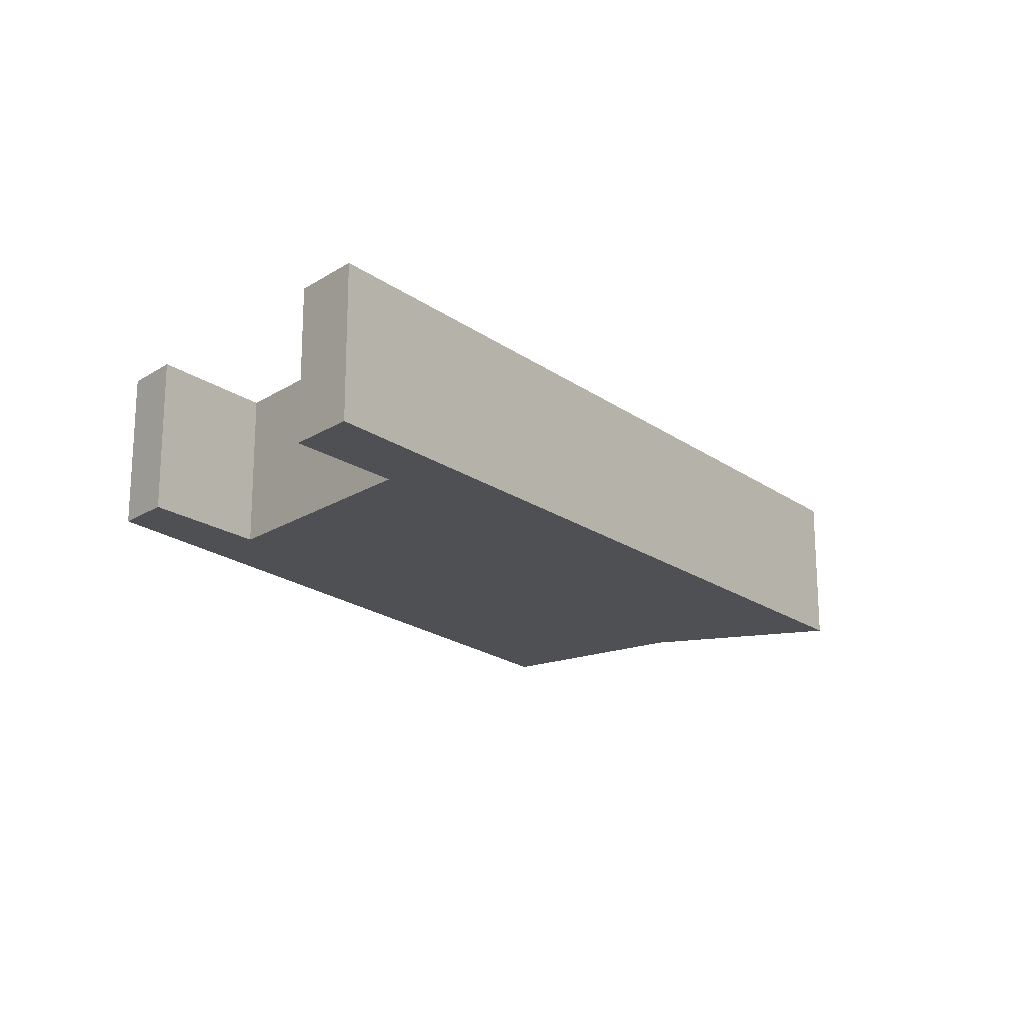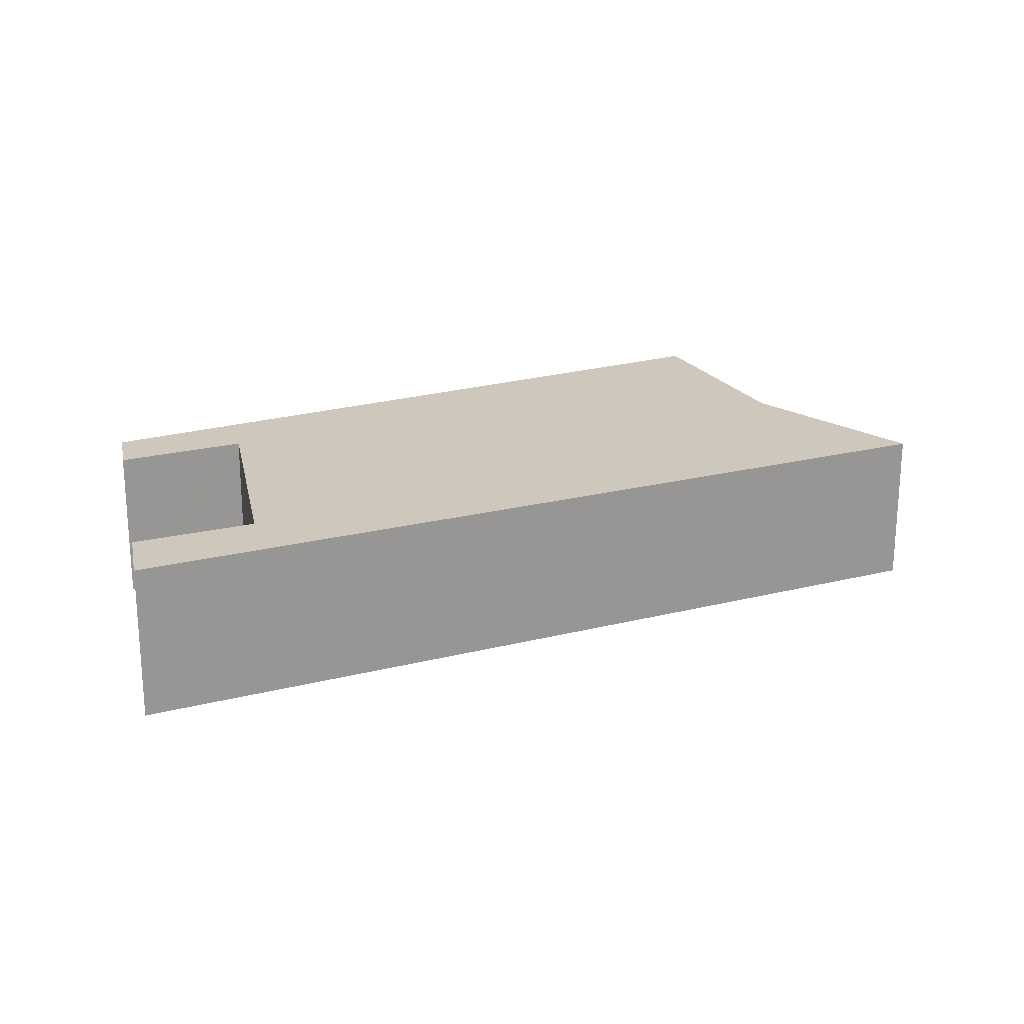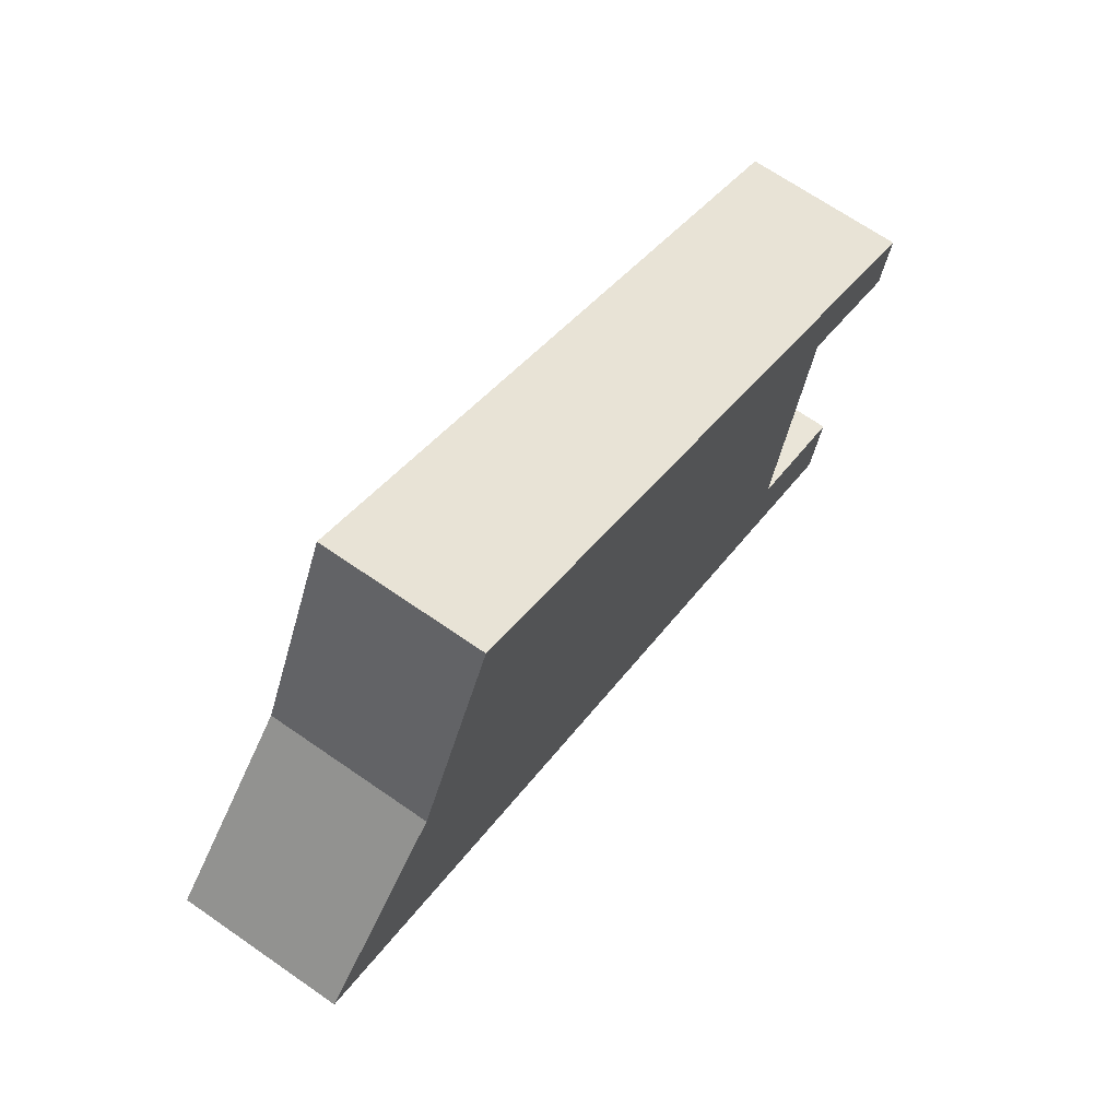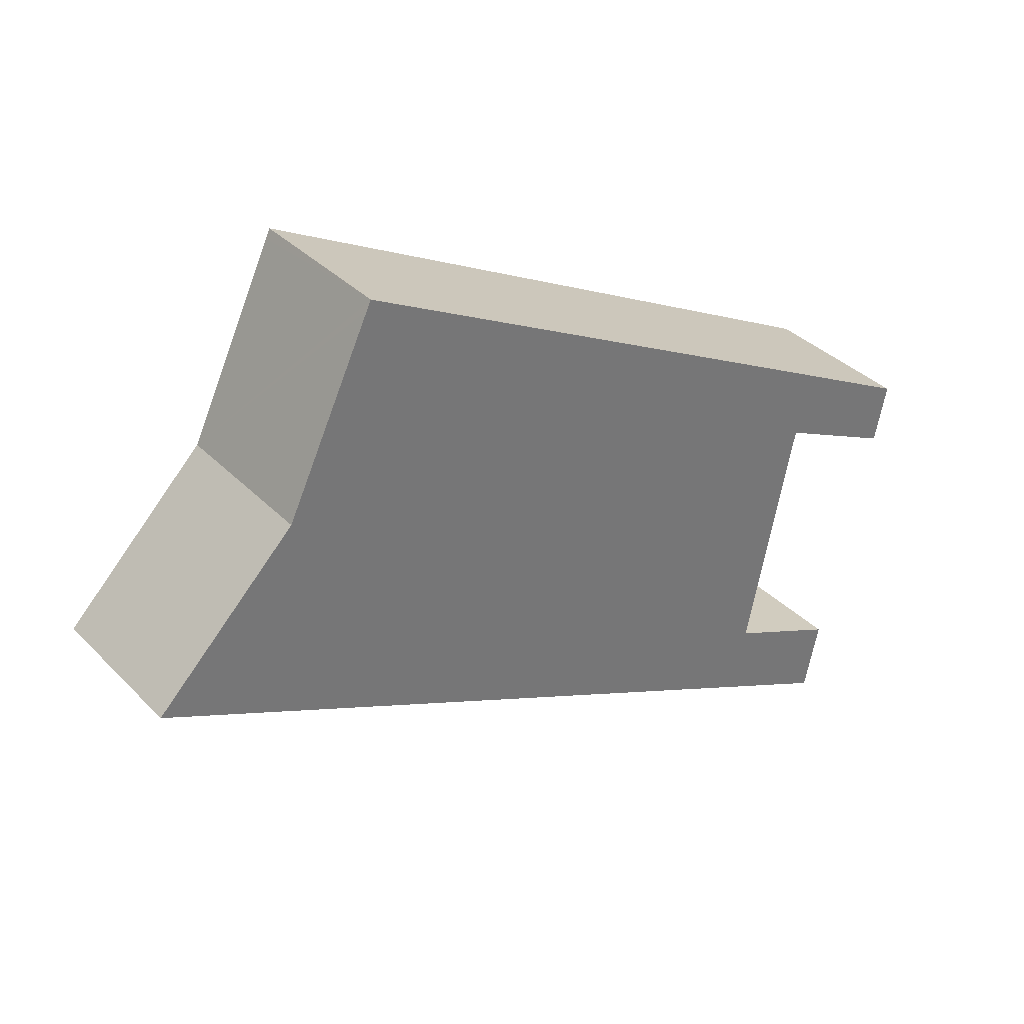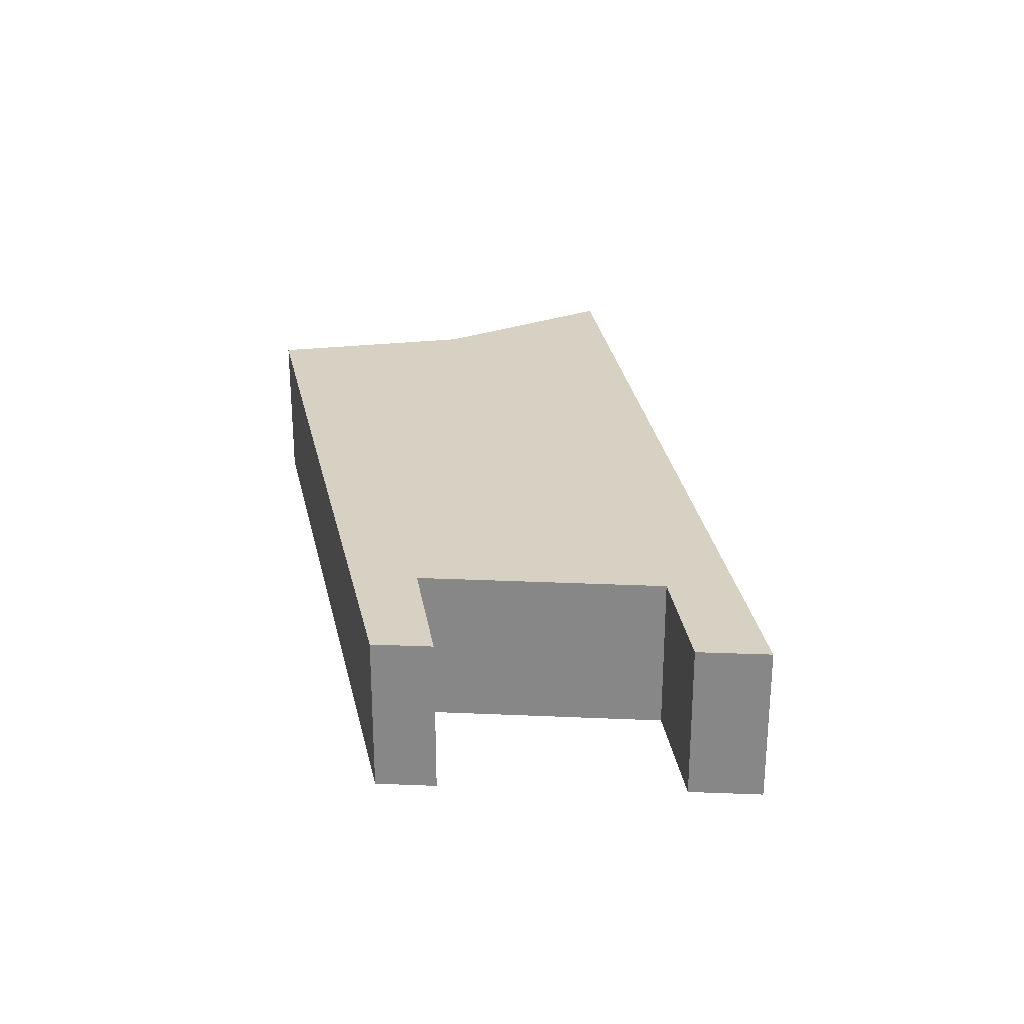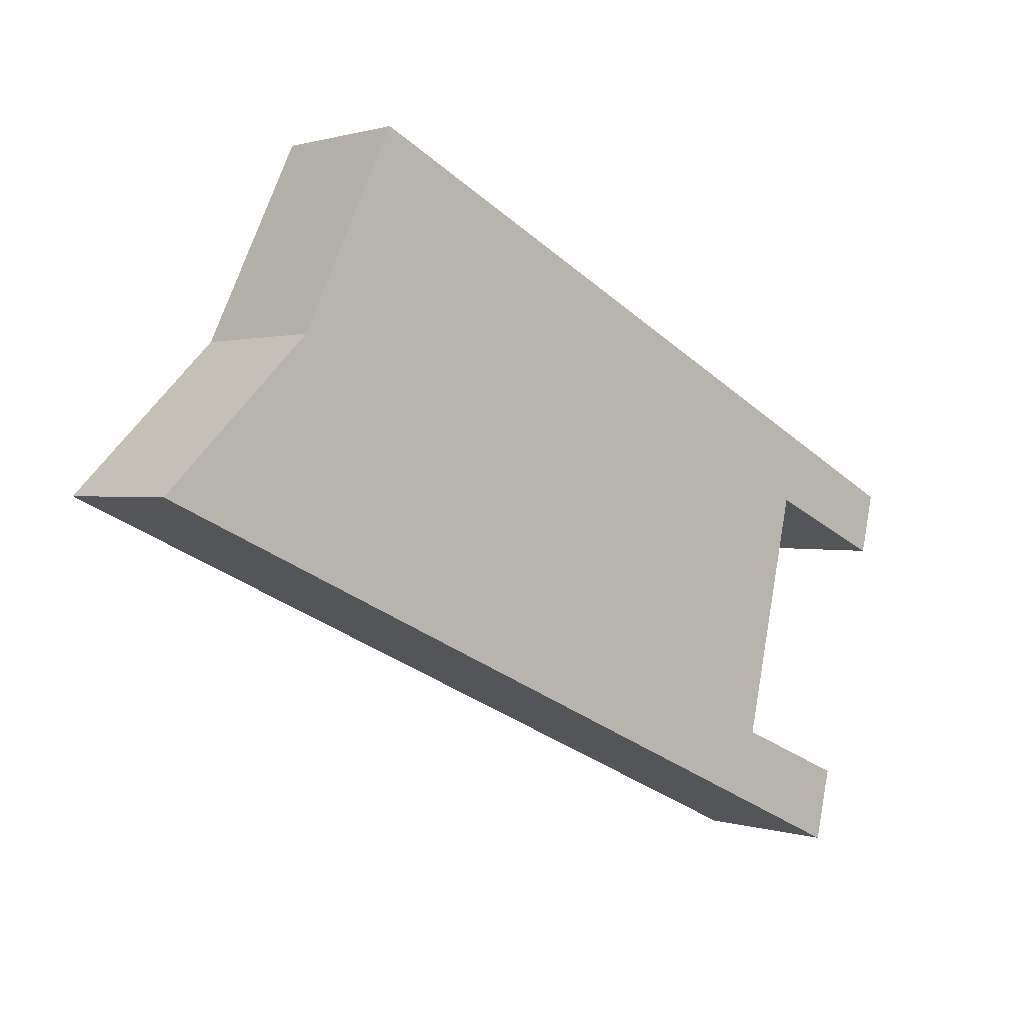
<metadata>
{"format":"obj","ext":"obj","renderer":"f3d","projection":"perspective","resolution":1024,"background":"white","views":[{"elev":-18.9,"azim":151.7,"up":"+Y"},{"elev":21.8,"azim":-179.4,"up":"+Y"},{"elev":68.2,"azim":-55.2,"up":"+Z"},{"elev":35.5,"azim":-37.5,"up":"+Z"},{"elev":27.1,"azim":105.7,"up":"+Y"},{"elev":0.9,"azim":-39.6,"up":"+Z"}]}
</metadata>
<code>
v  11.38 4.312 6.644
v  6.367 4.312 8.948
v  6.483 4.312 9.19
v  3.966 4.312 3.932
v  21.22 4.312 1.529
v  24.42 4.312 -0.132
v  20.76 4.312 -0.201
v  20.85 4.312 -0.244
v  24.08 4.312 -1.742
v  0.536 4.312 0.532
v  20.33 4.312 -2.265
v  19.37 4.312 -6.837
v  0 4.312 2.64e-16
v  0.388 4.312 -0.178
v  4.932 4.312 -2.265
v  17.21 4.312 -7.904
v  19.46 4.312 -6.878
v  22.54 4.312 -8.22
v  22.12 4.312 -10.16
v  19.07 4.312 -8.759
v  6.483 -5.627e-16 9.19
v  11.38 -4.068e-16 6.644
v  21.22 -9.362e-17 1.529
v  24.42 8.083e-18 -0.132
v  19.37 4.186e-16 -6.837
v  22.54 5.033e-16 -8.22
v  19.46 4.212e-16 -6.878
v  24.08 1.067e-16 -1.742
v  20.76 1.231e-17 -0.201
v  20.33 1.387e-16 -2.265
v  22.12 6.222e-16 -10.16
v  20.85 1.494e-17 -0.244
v  19.07 5.363e-16 -8.759
v  17.21 4.84e-16 -7.904
v  4.932 1.387e-16 -2.265
v  0.388 1.09e-17 -0.178
v  0 0 0
v  3.966 -2.408e-16 3.932
v  0.536 -3.258e-17 0.532
v  6.367 -5.479e-16 8.948
g defaultobject
f 1 2 3
f 2 1 4
f 4 1 5
f 4 5 6
f 4 6 7
f 7 6 8
f 8 6 9
f 7 10 4
f 10 7 11
f 10 11 12
f 10 12 13
f 13 12 14
f 14 12 15
f 15 12 16
f 16 12 17
f 16 17 18
f 16 18 19
f 16 19 20
f 21 1 3
f 1 21 22
f 1 22 5
f 5 22 23
f 5 23 6
f 6 23 24
f 25 17 12
f 17 25 18
f 18 25 26
f 26 25 27
f 24 9 6
f 9 24 28
f 29 11 7
f 11 29 12
f 12 29 25
f 25 29 30
f 26 19 18
f 19 26 31
f 28 8 9
f 8 28 7
f 7 28 29
f 29 28 32
f 31 20 19
f 20 31 33
f 20 33 16
f 16 33 34
f 16 34 15
f 15 34 35
f 15 35 14
f 14 35 36
f 14 36 13
f 13 36 37
f 37 10 13
f 10 37 4
f 4 37 38
f 38 37 39
f 2 21 3
f 21 2 4
f 21 4 40
f 40 4 38
f 31 25 33
f 25 31 27
f 27 31 26
f 36 39 37
f 39 36 35
f 39 35 38
f 38 35 40
f 40 35 34
f 40 34 21
f 21 34 22
f 22 34 23
f 23 34 29
f 29 34 30
f 30 34 25
f 25 34 33
f 23 29 32
f 23 32 28
f 23 28 24

</code>
